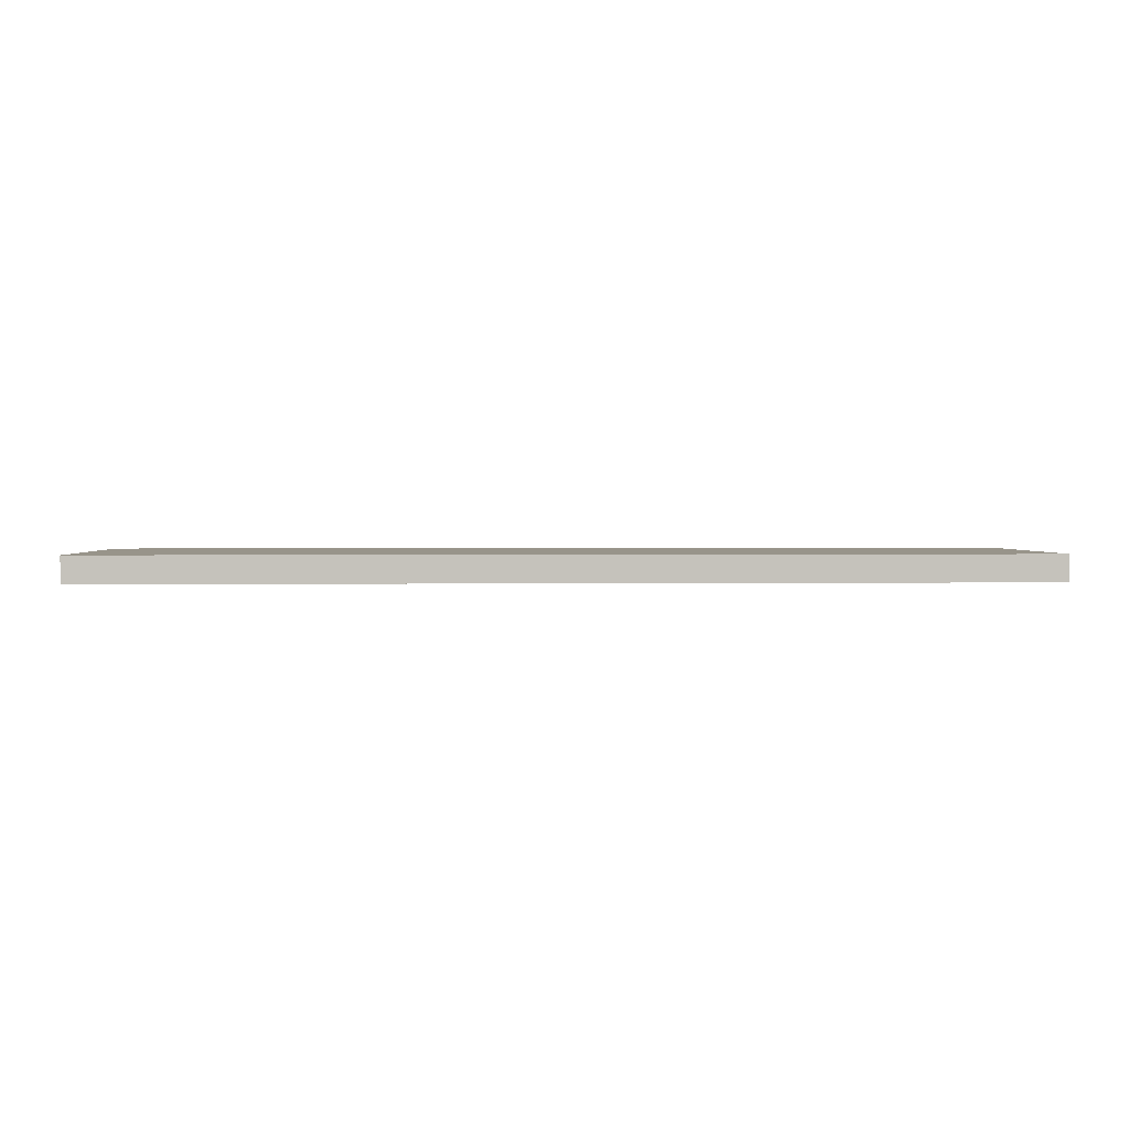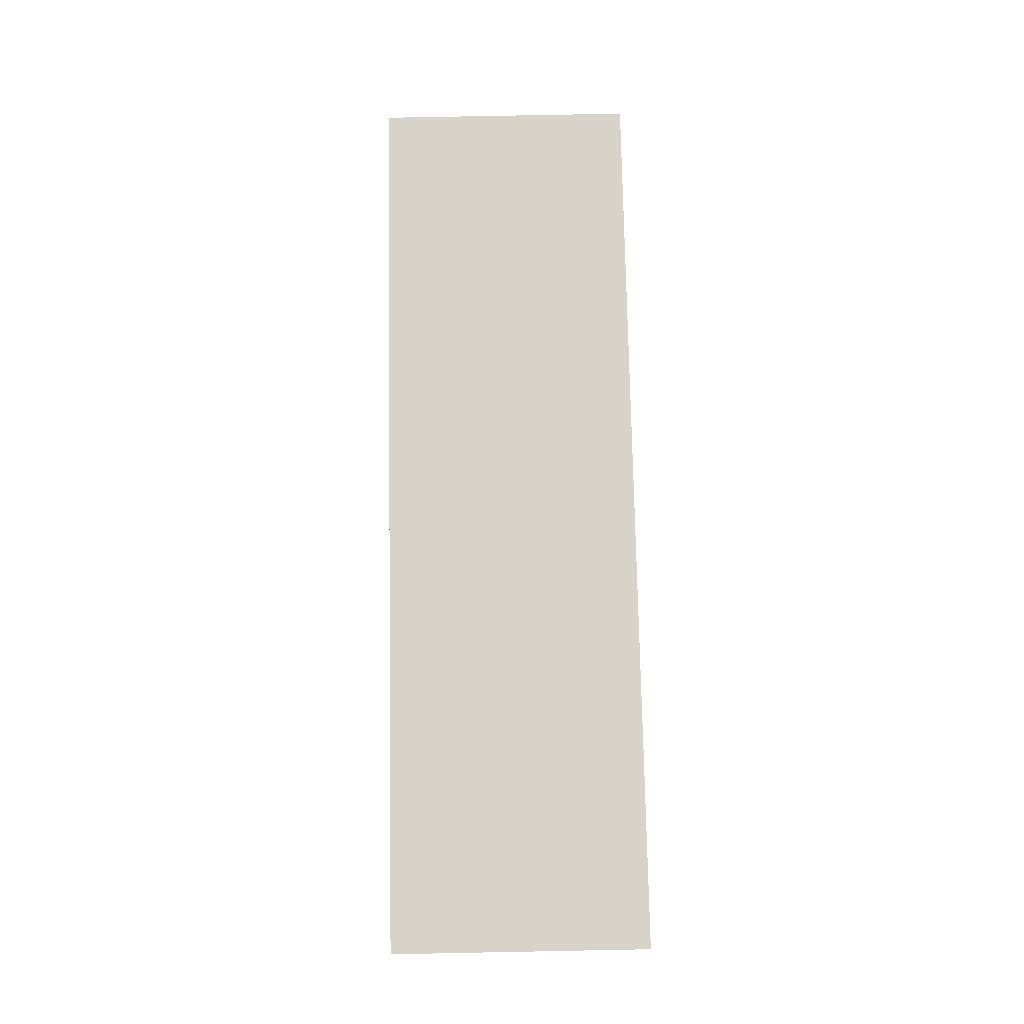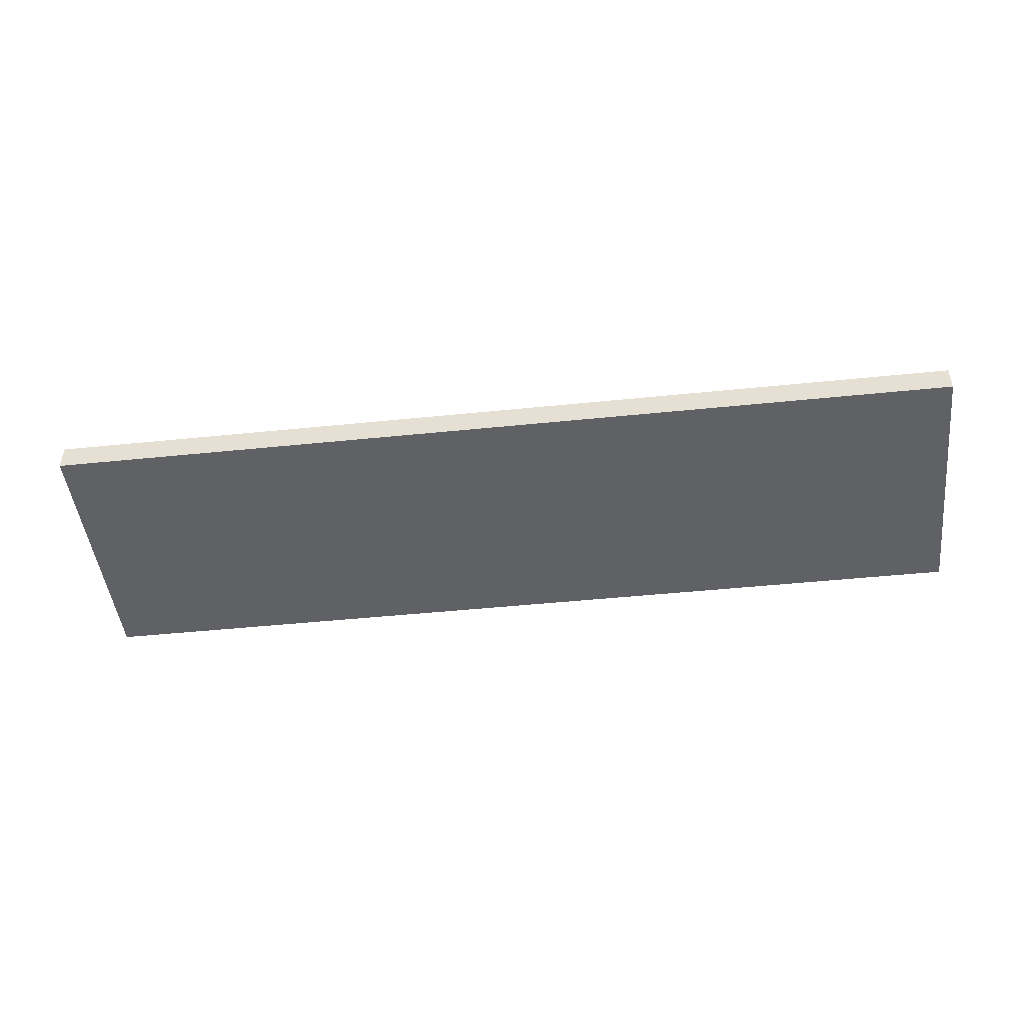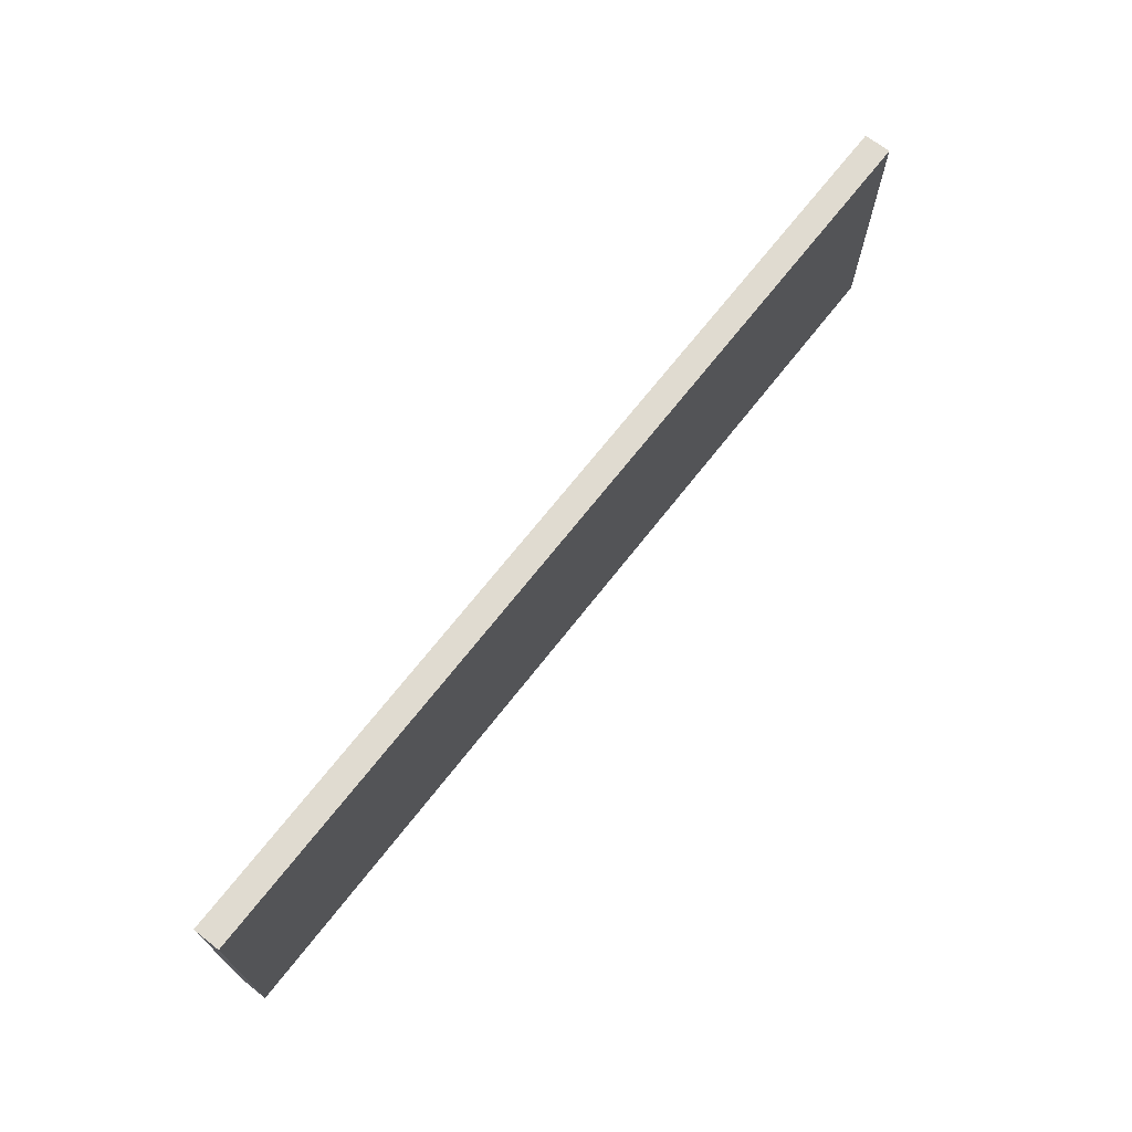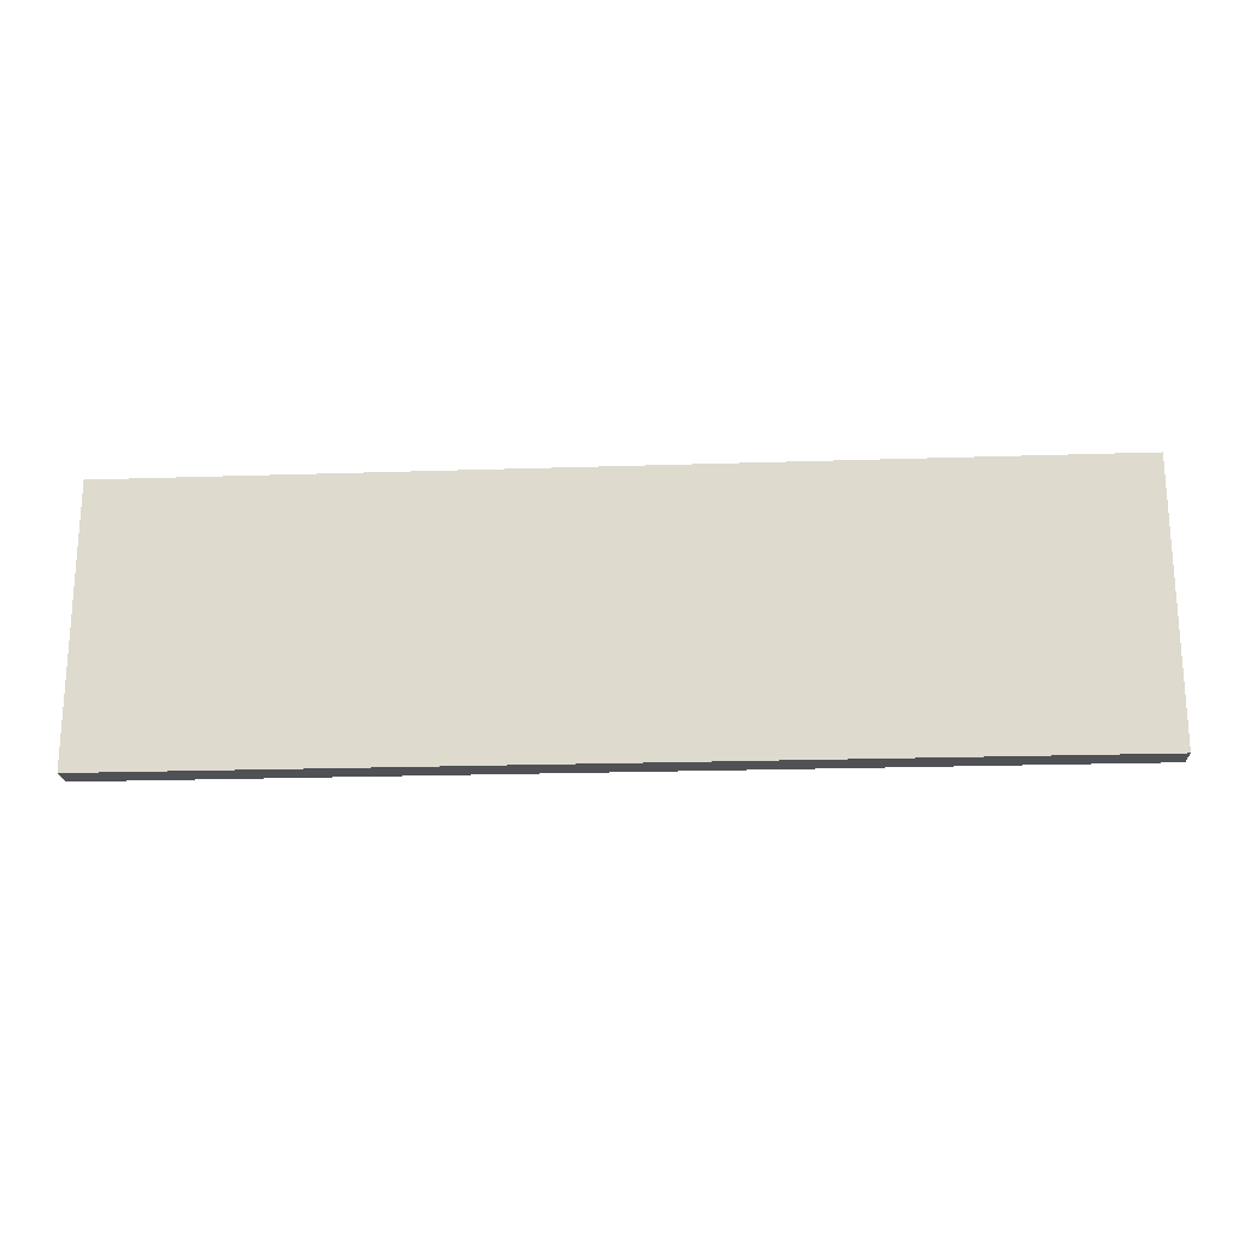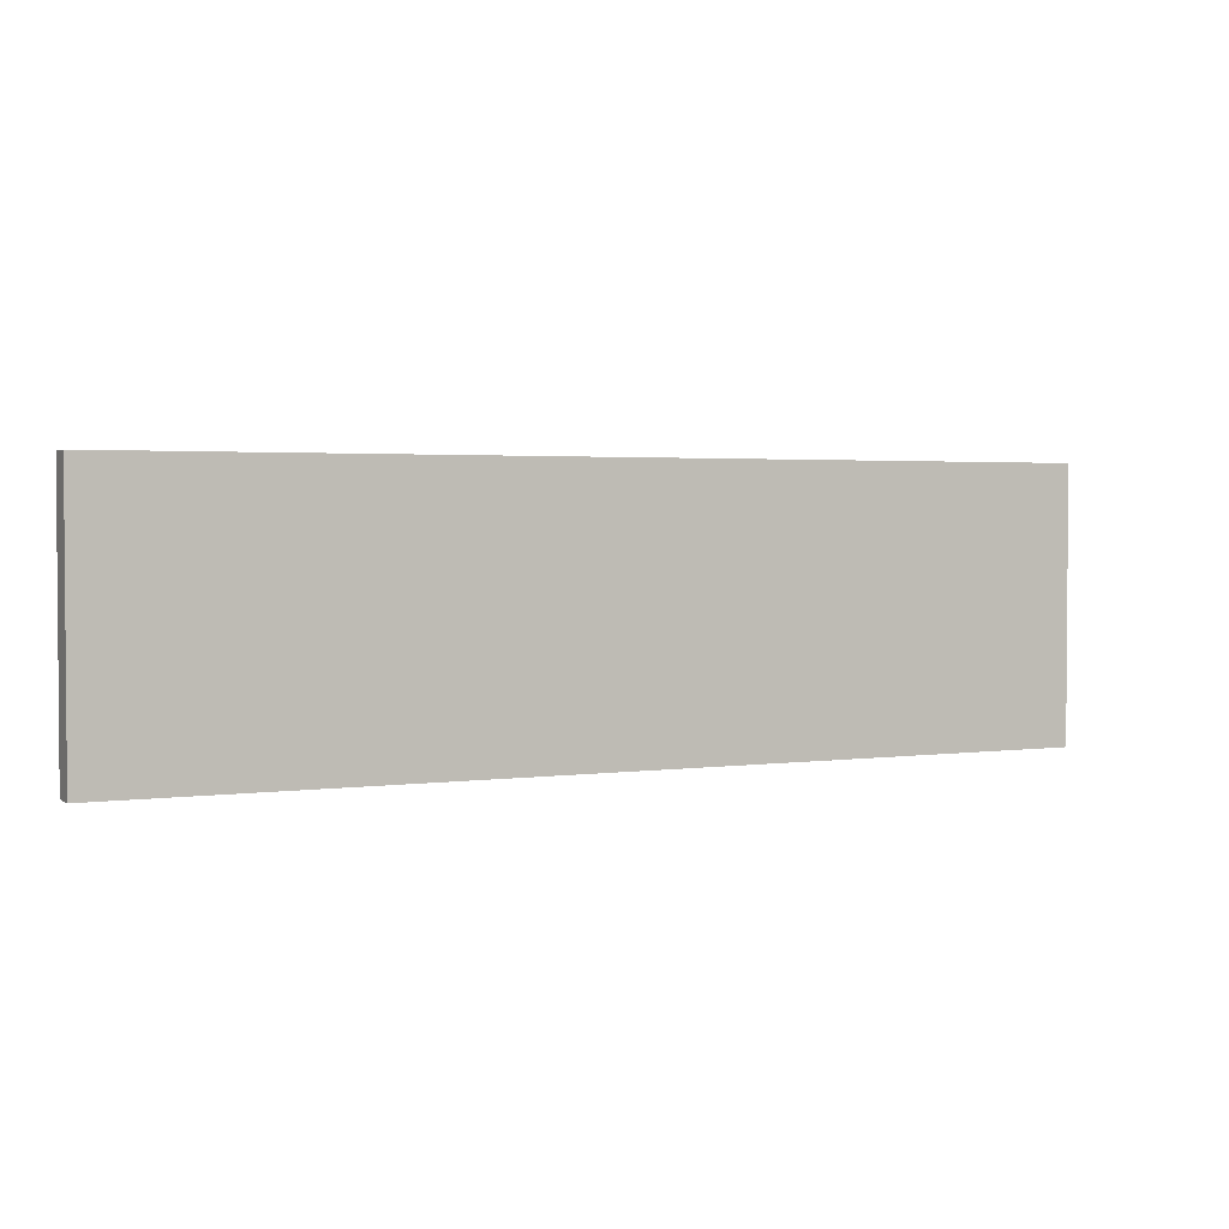
<metadata>
{"format":"obj","ext":"obj","renderer":"f3d","projection":"perspective","resolution":1024,"background":"white","views":[{"elev":1.8,"azim":177.2,"up":"+Z"},{"elev":76.4,"azim":88.9,"up":"+Z"},{"elev":-47.2,"azim":-173.4,"up":"+Z"},{"elev":69.9,"azim":128.1,"up":"+Y"},{"elev":-20.1,"azim":-176.4,"up":"+Y"},{"elev":2.5,"azim":-26.1,"up":"+Y"}]}
</metadata>
<code>
v -16.7 -0.25 2.97
v 18.3 -0.25 2.97
v -16.7 9.75 2.97
v 18.3 9.75 2.97
v -16.7 9.75 1.97
v 18.3 9.75 1.97
v -16.7 -0.25 1.97
v 18.3 -0.25 1.97
v -16.7 9.75 2.97
v 18.3 9.75 2.97
v -16.7 9.75 1.97
v 18.3 9.75 1.97
v -16.7 -0.25 1.97
v -16.7 -0.25 2.97
v 18.3 -0.25 2.97
v 18.3 -0.25 1.97
v 18.3 -0.25 2.97
v 18.3 9.75 2.97
v 18.3 9.75 1.97
v 18.3 -0.25 1.97
v -16.7 -0.25 1.97
v -16.7 9.75 1.97
v -16.7 9.75 2.97
v -16.7 -0.25 2.97
f 4 3 1
f 2 4 1
f 6 5 9
f 10 6 9
f 8 7 11
f 12 8 11
f 15 14 13
f 16 15 13
f 19 18 17
f 20 19 17
f 23 22 21
f 24 23 21

</code>
